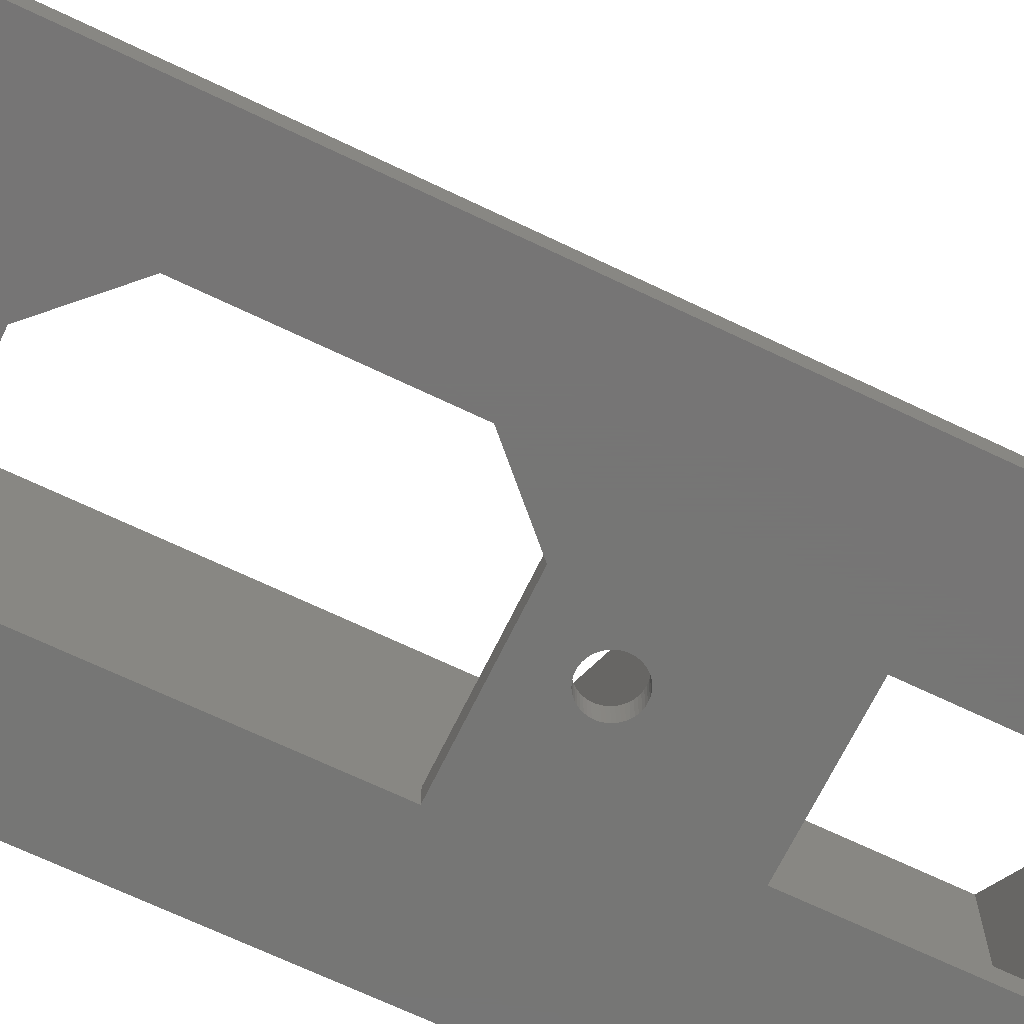
<metadata>
{"format":"stl","ext":"stl","renderer":"f3d","projection":"perspective","resolution":1024,"background":"white","views":[{"elev":-68.1,"azim":64.3,"up":"+Y"}]}
</metadata>
<code>
# stl→obj: 442 verts, 904 faces
v 0 28.02 10.64
v 0 40 0
v 0 28.09 10.46
v 0 40 86
v 0 28.14 75.72
v 0 28.16 75.91
v 0 27.93 10.8
v 0 28.09 75.54
v 0 27.82 10.96
v 0 28.02 75.36
v 0 27.93 75.2
v 0 27.82 75.04
v 0 27.69 11.09
v 0 27.69 74.91
v 0 27.55 11.21
v 0 27.55 74.79
v 0 27.39 11.31
v 0 27.39 74.69
v 0 27.22 11.39
v 0 27.22 74.61
v 0 27.04 11.45
v 0 27.04 74.55
v 0 26.85 11.49
v 0 26.85 74.51
v 0 26.67 11.5
v 0 26.67 74.5
v 0 26.48 11.49
v 0 26.48 74.51
v 0 26.29 11.45
v 0 26.29 74.55
v 0 26.11 11.39
v 0 26.11 74.61
v 0 25.94 11.31
v 0 25.94 74.69
v 0 25.79 11.21
v 0 25.79 74.79
v 0 25.64 11.09
v 0 25.64 74.91
v 0 0 0
v 0 25.51 10.96
v 0 25.4 10.8
v 0 0 86
v 0 25.31 10.64
v 0 25.51 75.04
v 0 25.24 10.46
v 0 25.4 75.2
v 0 25.19 10.28
v 0 25.31 75.36
v 0 25.17 10.09
v 0 25.24 75.54
v 0 28.16 10.09
v 0 28.16 9.906
v 0 28.14 9.719
v 0 28.09 9.536
v 0 28.02 9.361
v 0 27.93 9.196
v 0 27.82 9.044
v 0 27.69 8.907
v 0 27.55 8.786
v 0 27.39 8.686
v 0 27.22 8.605
v 0 27.04 8.547
v 0 26.85 8.512
v 0 26.67 8.5
v 0 26.48 8.512
v 0 26.29 8.547
v 0 26.11 8.605
v 0 25.17 9.906
v 0 25.19 75.72
v 0 25.17 75.91
v 0 25.19 9.719
v 0 25.24 9.536
v 0 25.31 9.361
v 0 25.4 9.196
v 0 25.51 9.044
v 0 25.64 8.907
v 0 25.79 8.786
v 0 25.94 8.686
v 0 28.14 10.28
v 0 28.16 76.09
v 0 28.14 76.28
v 0 28.09 76.46
v 0 28.02 76.64
v 0 27.93 76.8
v 0 27.82 76.96
v 0 27.69 77.09
v 0 27.55 77.21
v 0 27.39 77.31
v 0 27.22 77.39
v 0 27.04 77.45
v 0 26.85 77.49
v 0 26.67 77.5
v 0 26.48 77.49
v 0 26.29 77.45
v 0 26.11 77.39
v 0 25.94 77.31
v 0 25.17 76.09
v 0 25.19 76.28
v 0 25.79 77.21
v 0 25.64 77.09
v 0 25.51 76.96
v 0 25.4 76.8
v 0 25.31 76.64
v 0 25.24 76.46
v 21 0 80
v 40 0 86
v 20.75 0 79.98
v 20.5 0 79.94
v 20.26 0 79.86
v 20.04 0 79.75
v 19.82 0 79.62
v 19.63 0 79.46
v 19.46 0 79.27
v 19.31 0 79.07
v 19.19 0 78.85
v 19.1 0 78.62
v 11 0 72.25
v 19.04 0 78.37
v 19 0 78.13
v 19 0 77.87
v 19.04 0 77.63
v 19.1 0 77.38
v 19.19 0 77.15
v 19.31 0 76.93
v 19.46 0 76.73
v 19.63 0 76.54
v 19.82 0 76.38
v 20.5 0 76.06
v 25.5 0 72.25
v 20.75 0 76.02
v 20.26 0 76.14
v 20.04 0 76.25
v 11 0 43.75
v 20.5 0 39.94
v 25.5 0 43.75
v 20.75 0 39.98
v 21 0 40
v 20.26 0 39.86
v 20.04 0 39.75
v 19.82 0 39.62
v 19.63 0 39.46
v 19.46 0 39.27
v 19.31 0 39.07
v 19.19 0 38.85
v 19.1 0 38.62
v 19.04 0 38.37
v 19 0 38.13
v 19 0 37.87
v 19.04 0 37.63
v 19.1 0 37.38
v 14.5 0 26
v 19.19 0 37.15
v 19.31 0 36.93
v 19.46 0 36.73
v 20.75 0 36.02
v 21 0 36
v 20.5 0 36.06
v 20.26 0 36.14
v 20.04 0 36.25
v 19.82 0 36.38
v 19.63 0 36.54
v 40 0 0
v 14.5 0 6
v 21.25 0 79.98
v 21.5 0 79.94
v 21.74 0 79.86
v 21.96 0 79.75
v 22.18 0 79.62
v 22.37 0 79.46
v 22.54 0 79.27
v 22.69 0 79.07
v 22.81 0 78.85
v 22.9 0 78.62
v 22.96 0 78.37
v 23 0 78.13
v 23 0 77.87
v 22.96 0 77.63
v 22.9 0 77.38
v 22.81 0 77.15
v 22.69 0 76.93
v 22.54 0 76.73
v 22.37 0 76.54
v 22.18 0 76.38
v 21.96 0 76.25
v 21 0 76
v 21.25 0 76.02
v 21.5 0 76.06
v 21.74 0 76.14
v 31 0 66.75
v 31 0 49.25
v 21.25 0 39.98
v 21.5 0 39.94
v 21.74 0 39.86
v 21.96 0 39.75
v 22.18 0 39.62
v 22.37 0 39.46
v 22.54 0 39.27
v 22.69 0 39.07
v 22.81 0 38.85
v 22.9 0 38.62
v 22.96 0 38.37
v 23 0 38.13
v 23 0 37.87
v 22.96 0 37.63
v 27.5 0 26
v 22.9 0 37.38
v 22.81 0 37.15
v 22.69 0 36.93
v 21.25 0 36.02
v 21.5 0 36.06
v 21.74 0 36.14
v 21.96 0 36.25
v 22.18 0 36.38
v 22.37 0 36.54
v 22.54 0 36.73
v 27.5 0 6
v 40 2 0
v 2 40 0
v 2 40 84
v 2 40 86
v 2 40 32
v 2 40 30
v 2 40 2
v 40 2 84
v 40 2 86
v 40 2 32
v 40 2 30
v 40 2 2
v 2 2 2
v 2 28.02 10.64
v 2 28.14 10.28
v 2 28.16 10.09
v 2 28.09 10.46
v 2 27.93 10.8
v 2 27.82 10.96
v 2 27.69 11.09
v 2 27.55 11.21
v 2 27.39 11.31
v 2 27.22 11.39
v 2 27.04 11.45
v 2 26.85 11.49
v 2 26.67 11.5
v 2 26.48 11.49
v 2 26.29 11.45
v 2 2 30
v 2 26.11 11.39
v 2 25.94 11.31
v 2 25.79 11.21
v 2 25.64 11.09
v 2 25.19 10.28
v 2 25.17 10.09
v 2 25.24 10.46
v 2 25.31 10.64
v 2 25.4 10.8
v 2 25.51 10.96
v 2 28.16 9.906
v 2 28.14 9.719
v 2 28.09 9.536
v 2 28.02 9.361
v 2 27.93 9.196
v 2 27.82 9.044
v 2 27.69 8.907
v 2 27.55 8.786
v 2 27.39 8.686
v 2 27.22 8.605
v 2 27.04 8.547
v 2 26.85 8.512
v 2 26.67 8.5
v 2 26.48 8.512
v 2 26.29 8.547
v 2 26.11 8.605
v 2 25.94 8.686
v 2 25.17 9.906
v 2 25.19 9.719
v 2 25.24 9.536
v 2 25.31 9.361
v 2 25.4 9.196
v 2 25.51 9.044
v 2 25.79 8.786
v 2 25.64 8.907
v 27.5 2 26
v 27.5 2 6
v 14.5 2 6
v 14.5 2 26
v 2 2 32
v 2 28.16 75.91
v 2 28.16 76.09
v 2 28.14 76.28
v 2 28.09 76.46
v 2 28.02 76.64
v 2 27.93 76.8
v 2 27.82 76.96
v 2 27.69 77.09
v 2 27.55 77.21
v 2 27.39 77.31
v 2 27.22 77.39
v 2 27.04 77.45
v 2 26.85 77.49
v 2 26.67 77.5
v 2 26.48 77.49
v 2 26.29 77.45
v 2 2 84
v 2 26.11 77.39
v 2 25.17 76.09
v 2 25.17 75.91
v 2 25.19 76.28
v 2 25.24 76.46
v 2 25.31 76.64
v 2 25.4 76.8
v 2 25.51 76.96
v 2 25.64 77.09
v 2 25.79 77.21
v 2 25.94 77.31
v 2 28.14 75.72
v 2 28.09 75.54
v 2 28.02 75.36
v 2 27.93 75.2
v 2 27.82 75.04
v 2 27.69 74.91
v 2 27.55 74.79
v 2 27.39 74.69
v 2 27.22 74.61
v 2 27.04 74.55
v 2 26.85 74.51
v 2 26.67 74.5
v 2 26.48 74.51
v 2 26.29 74.55
v 2 26.11 74.61
v 2 25.94 74.69
v 2 25.79 74.79
v 2 25.64 74.91
v 2 25.51 75.04
v 2 25.4 75.2
v 2 25.31 75.36
v 2 25.24 75.54
v 2 25.19 75.72
v 21 2 80
v 21.25 2 79.98
v 21.5 2 79.94
v 21.74 2 79.86
v 21.96 2 79.75
v 22.18 2 79.62
v 22.37 2 79.46
v 22.54 2 79.27
v 22.69 2 79.07
v 22.81 2 78.85
v 22.9 2 78.62
v 22.96 2 78.37
v 23 2 78.13
v 25.5 2 72.25
v 23 2 77.87
v 22.96 2 77.63
v 22.9 2 77.38
v 22.81 2 77.15
v 22.69 2 76.93
v 22.54 2 76.73
v 22.37 2 76.54
v 22.18 2 76.38
v 21.96 2 76.25
v 21.25 2 76.02
v 21 2 76
v 21.5 2 76.06
v 21.74 2 76.14
v 31 2 66.75
v 31 2 49.25
v 20.75 2 39.98
v 25.5 2 43.75
v 21 2 40
v 21.25 2 39.98
v 21.5 2 39.94
v 21.74 2 39.86
v 21.96 2 39.75
v 22.18 2 39.62
v 22.37 2 39.46
v 22.54 2 39.27
v 22.69 2 39.07
v 22.81 2 38.85
v 22.9 2 38.62
v 22.96 2 38.37
v 23 2 38.13
v 23 2 37.87
v 22.96 2 37.63
v 22.9 2 37.38
v 22.81 2 37.15
v 21.25 2 36.02
v 21 2 36
v 21.5 2 36.06
v 21.74 2 36.14
v 21.96 2 36.25
v 22.18 2 36.38
v 22.37 2 36.54
v 22.54 2 36.73
v 22.69 2 36.93
v 20.75 2 79.98
v 20.5 2 79.94
v 20.26 2 79.86
v 20.04 2 79.75
v 19.82 2 79.62
v 19.63 2 79.46
v 19.46 2 79.27
v 19.31 2 79.07
v 19.19 2 78.85
v 19.1 2 78.62
v 11 2 72.25
v 19.04 2 78.37
v 19 2 78.13
v 19 2 77.87
v 19.04 2 77.63
v 19.1 2 77.38
v 19.19 2 77.15
v 19.31 2 76.93
v 19.46 2 76.73
v 19.63 2 76.54
v 19.82 2 76.38
v 20.04 2 76.25
v 20.26 2 76.14
v 20.75 2 76.02
v 20.5 2 76.06
v 11 2 43.75
v 20.5 2 39.94
v 20.26 2 39.86
v 20.04 2 39.75
v 19.82 2 39.62
v 19.63 2 39.46
v 19.46 2 39.27
v 19.31 2 39.07
v 19.19 2 38.85
v 19.1 2 38.62
v 19.04 2 38.37
v 19 2 38.13
v 19 2 37.87
v 19.04 2 37.63
v 19.1 2 37.38
v 19.19 2 37.15
v 19.31 2 36.93
v 19.46 2 36.73
v 19.63 2 36.54
v 20.75 2 36.02
v 19.82 2 36.38
v 20.04 2 36.25
v 20.26 2 36.14
v 20.5 2 36.06
f 1 2 3
f 4 5 6
f 7 2 1
f 4 8 5
f 9 2 7
f 4 10 8
f 2 9 4
f 4 11 10
f 12 4 9
f 4 12 11
f 13 12 9
f 13 14 12
f 15 14 13
f 15 16 14
f 17 16 15
f 17 18 16
f 19 18 17
f 19 20 18
f 21 20 19
f 21 22 20
f 23 22 21
f 23 24 22
f 25 24 23
f 25 26 24
f 27 26 25
f 27 28 26
f 29 28 27
f 29 30 28
f 31 30 29
f 31 32 30
f 33 32 31
f 33 34 32
f 35 34 33
f 35 36 34
f 37 36 35
f 37 38 36
f 39 37 40
f 37 39 38
f 39 40 41
f 42 38 39
f 39 41 43
f 38 42 44
f 39 43 45
f 44 42 46
f 39 45 47
f 46 42 48
f 39 47 49
f 48 42 50
f 51 2 52
f 2 53 52
f 2 54 53
f 2 55 54
f 2 56 55
f 2 57 56
f 2 58 57
f 2 59 58
f 2 60 59
f 2 61 60
f 2 62 61
f 2 63 62
f 2 64 63
f 2 65 64
f 2 66 65
f 39 66 2
f 66 39 67
f 39 49 68
f 50 42 69
f 69 42 70
f 71 39 68
f 72 39 71
f 73 39 72
f 74 39 73
f 75 39 74
f 76 39 75
f 77 39 76
f 78 39 77
f 67 39 78
f 79 2 51
f 3 2 79
f 80 4 6
f 81 4 80
f 82 4 81
f 83 4 82
f 84 4 83
f 85 4 84
f 86 4 85
f 87 4 86
f 88 4 87
f 89 4 88
f 90 4 89
f 91 4 90
f 92 4 91
f 93 4 92
f 94 4 93
f 42 94 95
f 42 95 96
f 70 42 97
f 97 42 98
f 94 42 4
f 99 42 96
f 100 42 99
f 101 42 100
f 102 42 101
f 103 42 102
f 104 42 103
f 98 42 104
f 42 105 106
f 42 107 105
f 42 108 107
f 42 109 108
f 42 110 109
f 42 111 110
f 42 112 111
f 42 113 112
f 42 114 113
f 42 115 114
f 42 116 115
f 117 116 42
f 116 117 118
f 118 117 119
f 119 117 120
f 120 117 121
f 121 117 122
f 122 117 123
f 123 117 124
f 124 117 125
f 125 117 126
f 126 117 127
f 128 129 130
f 129 128 117
f 131 117 128
f 132 117 131
f 127 117 132
f 42 133 117
f 134 135 133
f 135 136 137
f 135 134 136
f 133 138 134
f 133 139 138
f 133 140 139
f 133 141 140
f 133 142 141
f 133 143 142
f 133 144 143
f 133 145 144
f 133 146 145
f 133 147 146
f 133 148 147
f 133 149 148
f 133 150 149
f 151 150 133
f 150 151 152
f 152 151 153
f 153 151 154
f 155 151 156
f 157 151 155
f 158 151 157
f 159 151 158
f 160 151 159
f 161 151 160
f 154 151 161
f 39 133 42
f 133 39 151
f 162 163 39
f 151 39 163
f 164 106 105
f 165 106 164
f 166 106 165
f 167 106 166
f 168 106 167
f 169 106 168
f 170 106 169
f 171 106 170
f 172 106 171
f 173 106 172
f 174 106 173
f 175 106 174
f 129 175 176
f 129 176 177
f 129 177 178
f 129 178 179
f 129 179 180
f 129 180 181
f 129 181 182
f 129 182 183
f 129 183 184
f 130 129 185
f 185 129 186
f 186 129 187
f 187 129 188
f 129 184 188
f 175 129 106
f 189 106 129
f 190 106 189
f 191 135 137
f 192 135 191
f 193 135 192
f 194 135 193
f 195 135 194
f 196 135 195
f 197 135 196
f 198 135 197
f 199 135 198
f 200 135 199
f 201 135 200
f 202 135 201
f 203 135 202
f 204 135 203
f 135 204 205
f 205 204 206
f 205 206 207
f 205 207 208
f 205 156 151
f 156 205 209
f 209 205 210
f 210 205 211
f 211 205 212
f 212 205 213
f 213 205 214
f 214 205 215
f 205 208 215
f 135 205 190
f 162 190 205
f 162 205 216
f 190 162 106
f 163 162 216
f 39 217 162
f 217 39 218
f 218 39 2
f 219 4 220
f 221 4 219
f 2 221 222
f 2 222 223
f 2 223 218
f 221 2 4
f 106 224 225
f 224 106 226
f 162 226 106
f 226 162 227
f 227 162 228
f 228 162 217
f 42 225 220
f 42 220 4
f 225 42 106
f 228 218 223
f 218 228 217
f 225 219 220
f 219 225 224
f 226 222 221
f 222 226 227
f 228 223 229
f 230 223 222
f 223 231 232
f 223 233 231
f 223 230 233
f 222 234 230
f 222 235 234
f 222 236 235
f 222 237 236
f 222 238 237
f 222 239 238
f 222 240 239
f 222 241 240
f 222 242 241
f 222 243 242
f 222 244 243
f 245 244 222
f 244 245 246
f 246 245 247
f 247 245 248
f 248 245 249
f 250 229 251
f 252 229 250
f 229 252 245
f 253 245 252
f 254 245 253
f 255 245 254
f 249 245 255
f 256 223 232
f 257 223 256
f 258 223 257
f 259 223 258
f 260 223 259
f 261 223 260
f 262 223 261
f 263 223 262
f 264 223 263
f 265 223 264
f 266 223 265
f 267 223 266
f 268 223 267
f 269 223 268
f 270 223 269
f 229 270 271
f 229 271 272
f 251 229 273
f 273 229 274
f 274 229 275
f 275 229 276
f 276 229 277
f 277 229 278
f 270 229 223
f 279 229 272
f 280 229 279
f 278 229 280
f 227 281 245
f 227 282 281
f 282 228 283
f 228 282 227
f 284 245 281
f 283 245 284
f 283 229 245
f 229 283 228
f 222 227 245
f 226 221 285
f 286 219 287
f 219 288 287
f 219 289 288
f 219 290 289
f 219 291 290
f 219 292 291
f 219 293 292
f 219 294 293
f 219 295 294
f 219 296 295
f 219 297 296
f 219 298 297
f 219 299 298
f 219 300 299
f 219 301 300
f 302 301 219
f 301 302 303
f 304 302 305
f 306 302 304
f 307 302 306
f 308 302 307
f 309 302 308
f 310 302 309
f 311 302 310
f 312 302 311
f 313 302 312
f 303 302 313
f 314 219 286
f 315 219 314
f 316 219 315
f 317 219 316
f 318 219 317
f 219 318 221
f 319 221 318
f 320 221 319
f 321 221 320
f 322 221 321
f 323 221 322
f 324 221 323
f 325 221 324
f 326 221 325
f 327 221 326
f 285 327 328
f 285 328 329
f 285 329 330
f 285 330 331
f 285 331 332
f 302 332 333
f 302 333 334
f 302 334 335
f 302 336 305
f 302 335 336
f 332 302 285
f 327 285 221
f 224 337 302
f 224 338 337
f 224 339 338
f 224 340 339
f 224 341 340
f 224 342 341
f 224 343 342
f 224 344 343
f 224 345 344
f 224 346 345
f 224 347 346
f 224 348 347
f 224 349 348
f 350 349 224
f 349 350 351
f 351 350 352
f 352 350 353
f 353 350 354
f 354 350 355
f 355 350 356
f 356 350 357
f 357 350 358
f 358 350 359
f 360 350 361
f 362 350 360
f 363 350 362
f 359 350 363
f 224 364 350
f 224 365 364
f 366 367 368
f 367 369 368
f 367 370 369
f 367 371 370
f 226 367 365
f 367 372 371
f 367 373 372
f 367 374 373
f 367 375 374
f 367 376 375
f 367 377 376
f 367 378 377
f 367 379 378
f 367 380 379
f 381 367 226
f 367 381 380
f 381 226 382
f 382 226 383
f 383 226 384
f 385 226 386
f 387 226 385
f 388 226 387
f 389 226 388
f 390 226 389
f 391 226 390
f 392 226 391
f 393 226 392
f 384 226 393
f 226 365 224
f 394 302 337
f 395 302 394
f 396 302 395
f 397 302 396
f 398 302 397
f 399 302 398
f 400 302 399
f 401 302 400
f 402 302 401
f 403 302 402
f 404 403 405
f 404 405 406
f 404 406 407
f 404 407 408
f 404 408 409
f 404 409 410
f 404 410 411
f 404 411 412
f 404 412 413
f 404 413 414
f 404 414 415
f 404 415 416
f 350 417 361
f 350 418 417
f 404 418 350
f 418 404 416
f 403 404 302
f 419 302 404
f 420 367 366
f 367 420 419
f 421 419 420
f 422 419 421
f 423 419 422
f 424 419 423
f 425 419 424
f 426 419 425
f 427 419 426
f 428 419 427
f 429 419 428
f 430 419 429
f 431 419 430
f 432 419 431
f 433 419 432
f 285 433 434
f 285 434 435
f 285 435 436
f 285 436 437
f 285 386 226
f 386 285 438
f 419 285 302
f 433 285 419
f 439 285 437
f 440 285 439
f 441 285 440
f 442 285 441
f 438 285 442
f 219 224 302
f 62 267 266
f 267 62 63
f 27 242 243
f 242 27 25
f 63 268 267
f 268 63 64
f 51 231 79
f 231 51 232
f 273 49 251
f 49 273 68
f 255 37 249
f 37 255 40
f 15 236 237
f 236 15 13
f 57 260 56
f 260 57 261
f 31 244 246
f 244 31 29
f 29 243 244
f 243 29 27
f 252 43 253
f 43 252 45
f 250 45 252
f 45 250 47
f 254 40 255
f 40 254 41
f 275 71 274
f 71 275 72
f 274 68 273
f 68 274 71
f 280 75 278
f 75 280 76
f 277 73 276
f 73 277 74
f 3 230 1
f 230 3 233
f 79 233 3
f 233 79 231
f 7 235 9
f 235 7 234
f 23 240 241
f 240 23 21
f 19 238 239
f 238 19 17
f 54 257 53
f 257 54 258
f 33 246 247
f 246 33 31
f 35 247 248
f 247 35 33
f 37 248 249
f 248 37 35
f 251 47 250
f 47 251 49
f 253 41 254
f 41 253 43
f 278 74 277
f 74 278 75
f 67 272 271
f 272 67 78
f 77 280 279
f 280 77 76
f 78 279 272
f 279 78 77
f 64 269 268
f 269 64 65
f 66 271 270
f 271 66 67
f 65 270 269
f 270 65 66
f 1 234 7
f 234 1 230
f 9 236 13
f 236 9 235
f 21 239 240
f 239 21 19
f 25 241 242
f 241 25 23
f 17 237 238
f 237 17 15
f 56 259 55
f 259 56 260
f 55 258 54
f 258 55 259
f 53 256 52
f 256 53 257
f 58 263 262
f 263 58 59
f 59 264 263
f 264 59 60
f 61 266 265
f 266 61 62
f 276 72 275
f 72 276 73
f 52 232 51
f 232 52 256
f 58 261 57
f 261 58 262
f 60 265 264
f 265 60 61
f 22 324 323
f 324 22 24
f 93 299 300
f 299 93 92
f 24 325 324
f 325 24 26
f 80 288 81
f 288 80 287
f 305 97 304
f 97 305 70
f 310 100 311
f 100 310 101
f 87 293 294
f 293 87 86
f 96 303 313
f 303 96 95
f 94 300 301
f 300 94 93
f 307 103 308
f 103 307 104
f 306 104 307
f 104 306 98
f 308 102 309
f 102 308 103
f 334 50 335
f 50 334 48
f 336 70 305
f 70 336 69
f 333 48 334
f 48 333 46
f 90 296 297
f 296 90 89
f 83 291 84
f 291 83 290
f 81 289 82
f 289 81 288
f 84 292 85
f 292 84 291
f 88 294 295
f 294 88 87
f 95 301 303
f 301 95 94
f 100 312 311
f 312 100 99
f 99 313 312
f 313 99 96
f 304 98 306
f 98 304 97
f 309 101 310
f 101 309 102
f 335 69 336
f 69 335 50
f 332 46 333
f 46 332 44
f 36 331 330
f 331 36 38
f 32 329 328
f 329 32 34
f 30 328 327
f 328 30 32
f 26 326 325
f 326 26 28
f 82 290 83
f 290 82 289
f 85 293 86
f 293 85 292
f 89 295 296
f 295 89 88
f 91 297 298
f 297 91 90
f 92 298 299
f 298 92 91
f 11 316 10
f 316 11 317
f 8 314 5
f 314 8 315
f 5 286 6
f 286 5 314
f 14 320 319
f 320 14 16
f 12 317 11
f 317 12 318
f 16 321 320
f 321 16 18
f 20 323 322
f 323 20 22
f 331 44 332
f 44 331 38
f 34 330 329
f 330 34 36
f 28 327 326
f 327 28 30
f 10 315 8
f 315 10 316
f 6 287 80
f 287 6 286
f 14 318 12
f 318 14 319
f 18 322 321
f 322 18 20
f 151 281 205
f 281 151 284
f 151 283 284
f 283 151 163
f 283 216 282
f 216 283 163
f 216 281 282
f 281 216 205
f 135 365 367
f 365 135 190
f 190 364 365
f 364 190 189
f 189 350 364
f 350 189 129
f 117 350 129
f 350 117 404
f 117 419 404
f 419 117 133
f 419 135 367
f 135 419 133
f 149 433 432
f 433 149 150
f 150 434 433
f 434 150 152
f 152 435 434
f 435 152 153
f 153 436 435
f 436 153 154
f 154 437 436
f 437 154 161
f 437 160 439
f 160 437 161
f 439 159 440
f 159 439 160
f 440 158 441
f 158 440 159
f 441 157 442
f 157 441 158
f 442 155 438
f 155 442 157
f 438 156 386
f 156 438 155
f 386 209 385
f 209 386 156
f 385 210 387
f 210 385 209
f 387 211 388
f 211 387 210
f 388 212 389
f 212 388 211
f 389 213 390
f 213 389 212
f 390 214 391
f 214 390 213
f 214 392 391
f 392 214 215
f 215 393 392
f 393 215 208
f 208 384 393
f 384 208 207
f 207 383 384
f 383 207 206
f 206 382 383
f 382 206 204
f 204 381 382
f 381 204 203
f 203 380 381
f 380 203 202
f 202 379 380
f 379 202 201
f 201 378 379
f 378 201 200
f 200 377 378
f 377 200 199
f 199 376 377
f 376 199 198
f 198 375 376
f 375 198 197
f 197 374 375
f 374 197 196
f 195 374 196
f 374 195 373
f 194 373 195
f 373 194 372
f 193 372 194
f 372 193 371
f 192 371 193
f 371 192 370
f 191 370 192
f 370 191 369
f 137 369 191
f 369 137 368
f 136 368 137
f 368 136 366
f 134 366 136
f 366 134 420
f 138 420 134
f 420 138 421
f 139 421 138
f 421 139 422
f 140 422 139
f 422 140 423
f 141 423 140
f 423 141 424
f 141 425 424
f 425 141 142
f 142 426 425
f 426 142 143
f 143 427 426
f 427 143 144
f 144 428 427
f 428 144 145
f 145 429 428
f 429 145 146
f 146 430 429
f 430 146 147
f 147 431 430
f 431 147 148
f 148 432 431
f 432 148 149
f 121 409 408
f 409 121 122
f 122 410 409
f 410 122 123
f 123 411 410
f 411 123 124
f 124 412 411
f 412 124 125
f 125 413 412
f 413 125 126
f 413 127 414
f 127 413 126
f 414 132 415
f 132 414 127
f 415 131 416
f 131 415 132
f 416 128 418
f 128 416 131
f 418 130 417
f 130 418 128
f 417 185 361
f 185 417 130
f 361 186 360
f 186 361 185
f 360 187 362
f 187 360 186
f 362 188 363
f 188 362 187
f 363 184 359
f 184 363 188
f 359 183 358
f 183 359 184
f 358 182 357
f 182 358 183
f 182 356 357
f 356 182 181
f 181 355 356
f 355 181 180
f 180 354 355
f 354 180 179
f 179 353 354
f 353 179 178
f 178 352 353
f 352 178 177
f 177 351 352
f 351 177 176
f 176 349 351
f 349 176 175
f 175 348 349
f 348 175 174
f 174 347 348
f 347 174 173
f 173 346 347
f 346 173 172
f 172 345 346
f 345 172 171
f 171 344 345
f 344 171 170
f 170 343 344
f 343 170 169
f 168 343 169
f 343 168 342
f 167 342 168
f 342 167 341
f 166 341 167
f 341 166 340
f 165 340 166
f 340 165 339
f 164 339 165
f 339 164 338
f 105 338 164
f 338 105 337
f 107 337 105
f 337 107 394
f 108 394 107
f 394 108 395
f 109 395 108
f 395 109 396
f 110 396 109
f 396 110 397
f 111 397 110
f 397 111 398
f 112 398 111
f 398 112 399
f 112 400 399
f 400 112 113
f 113 401 400
f 401 113 114
f 114 402 401
f 402 114 115
f 115 403 402
f 403 115 116
f 116 405 403
f 405 116 118
f 118 406 405
f 406 118 119
f 119 407 406
f 407 119 120
f 120 408 407
f 408 120 121

</code>
